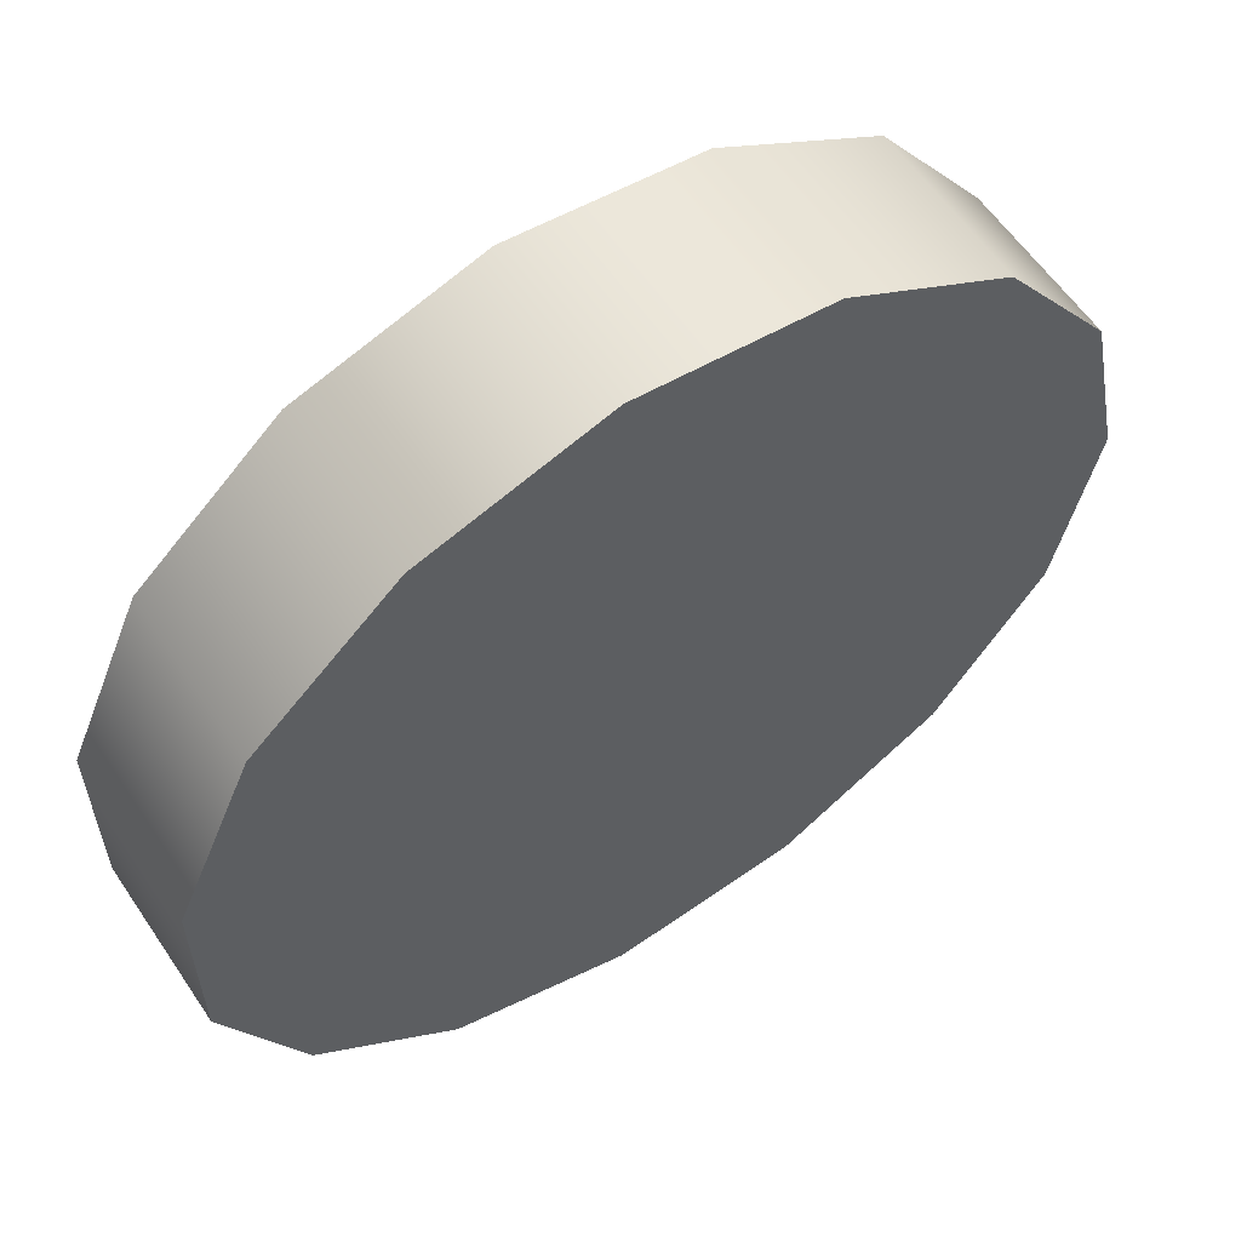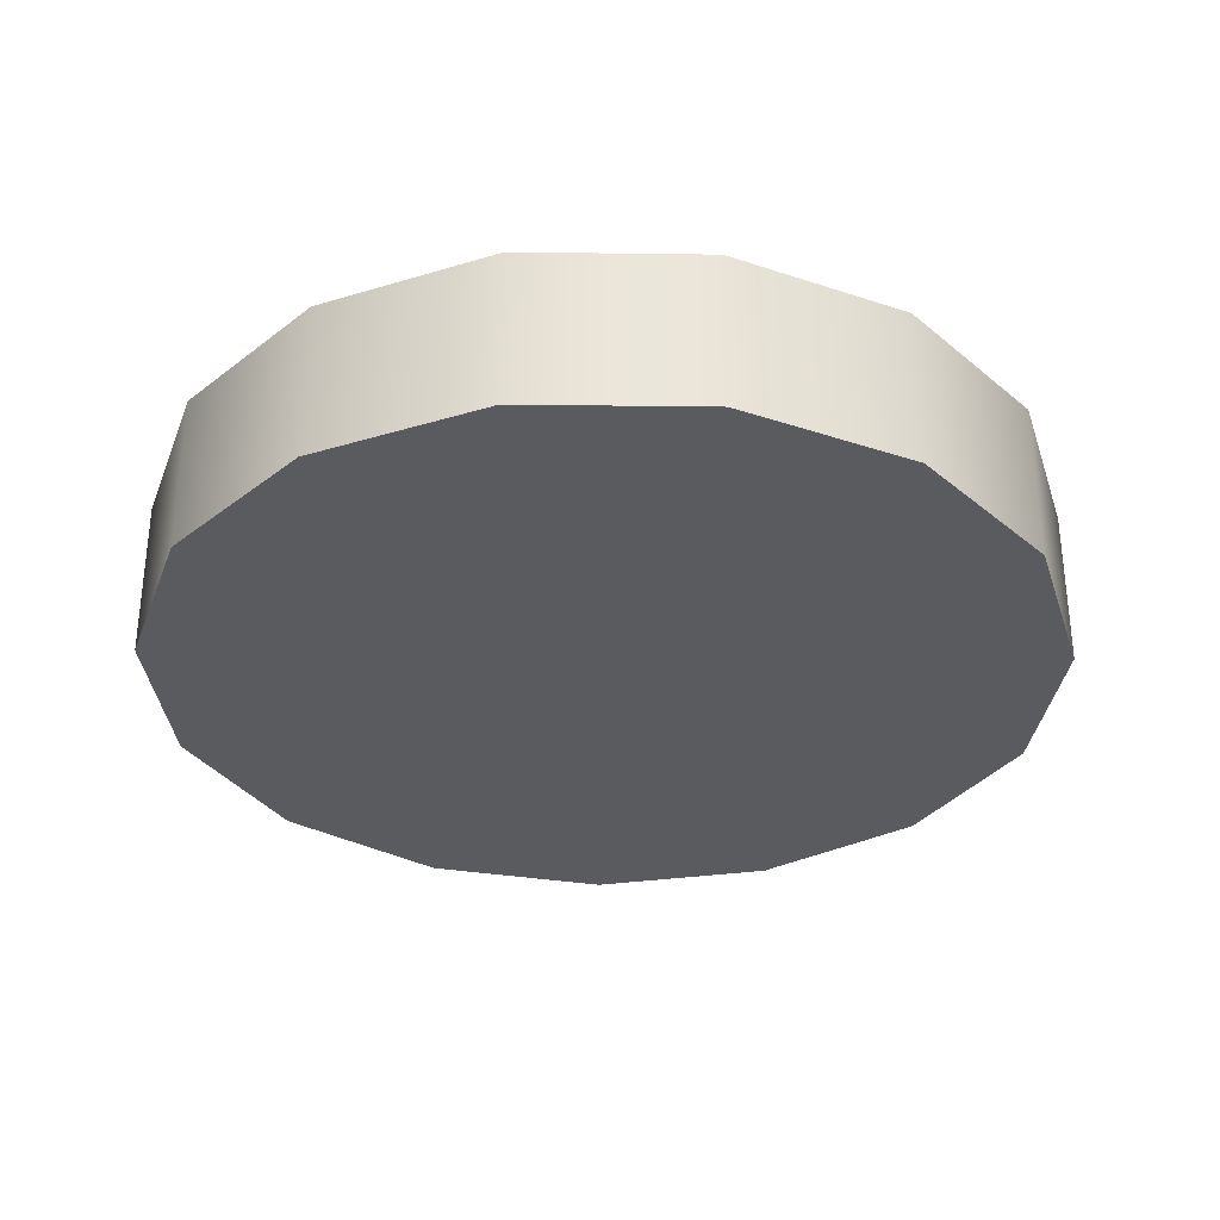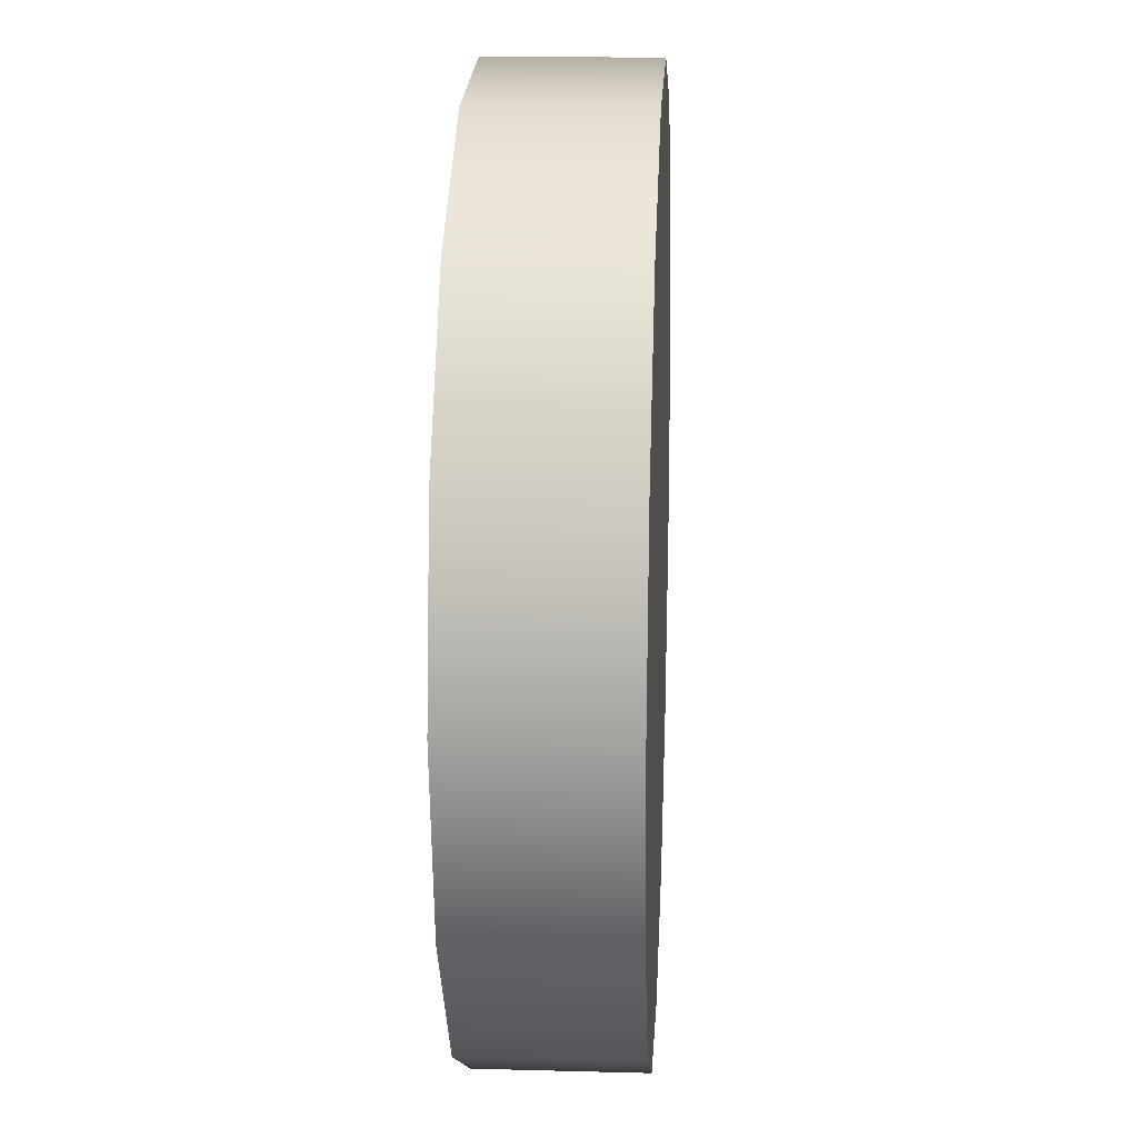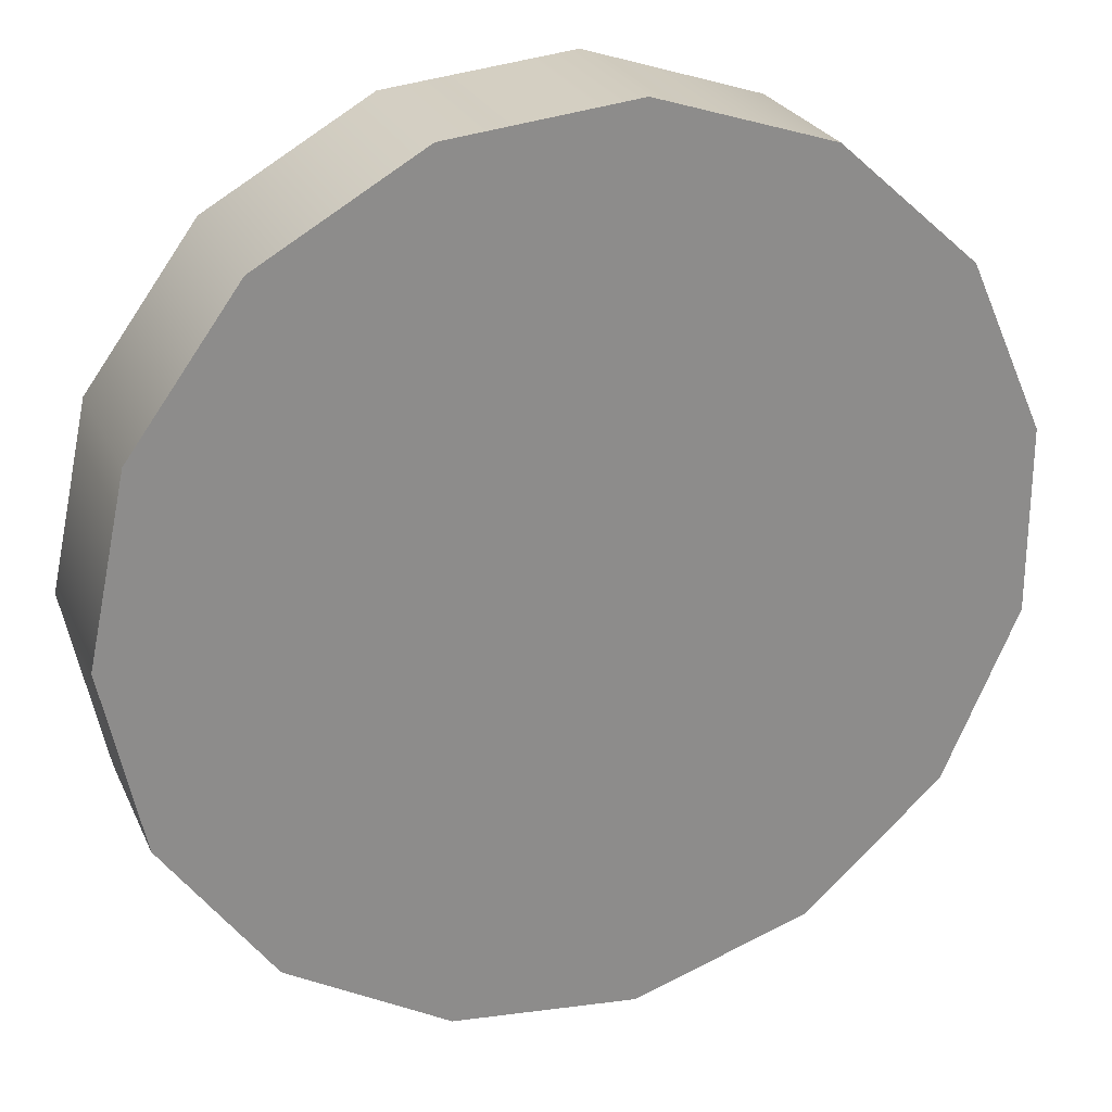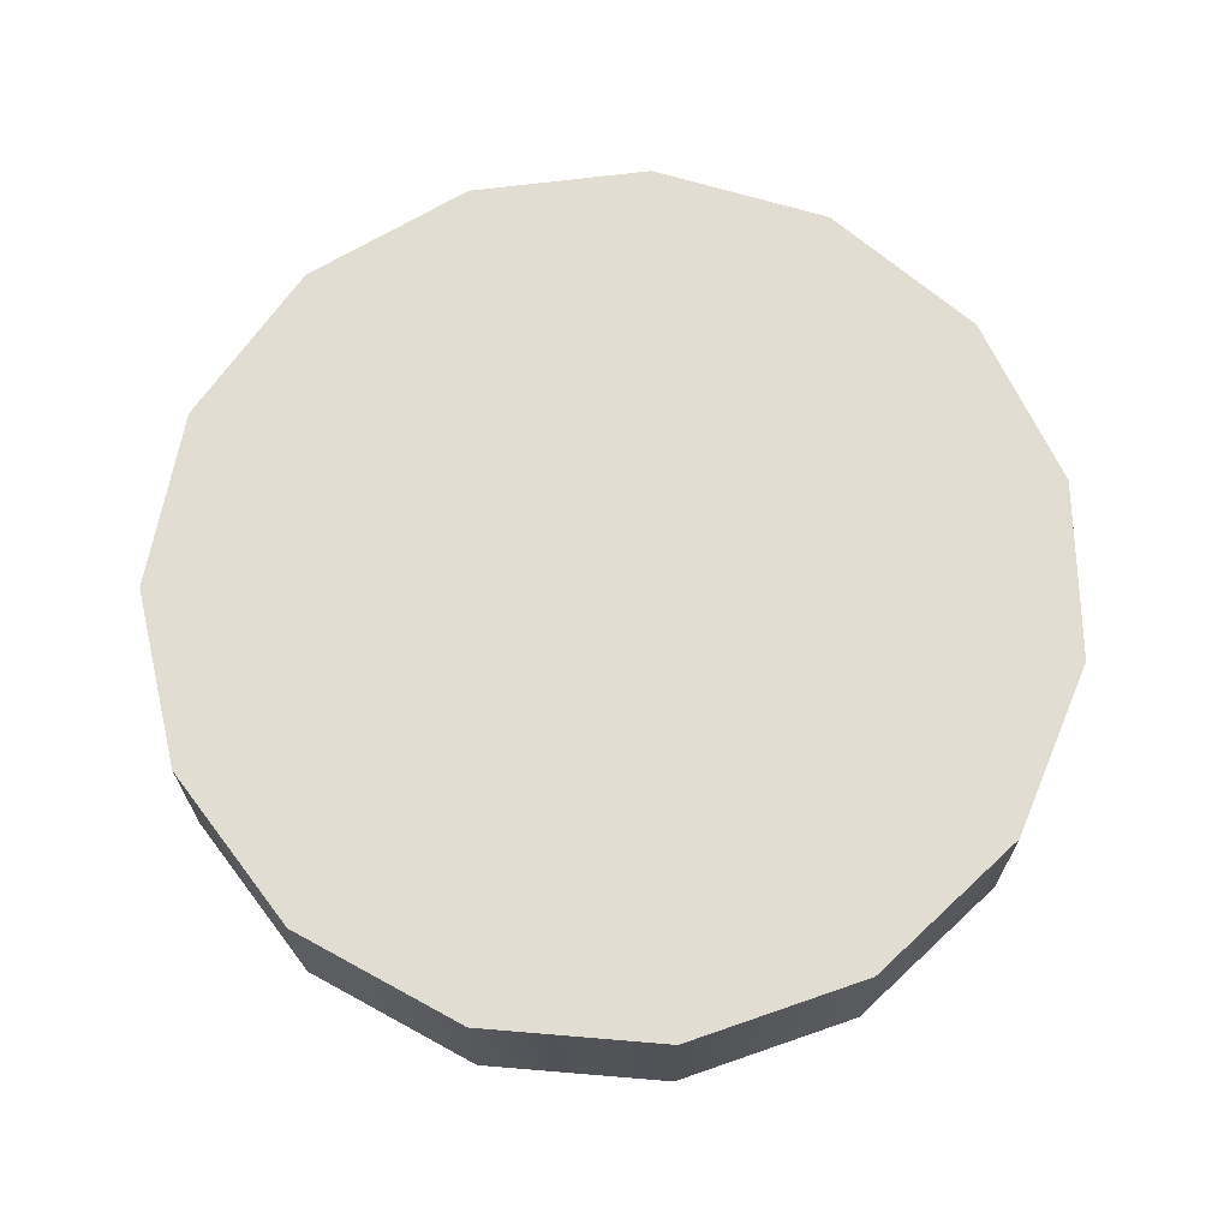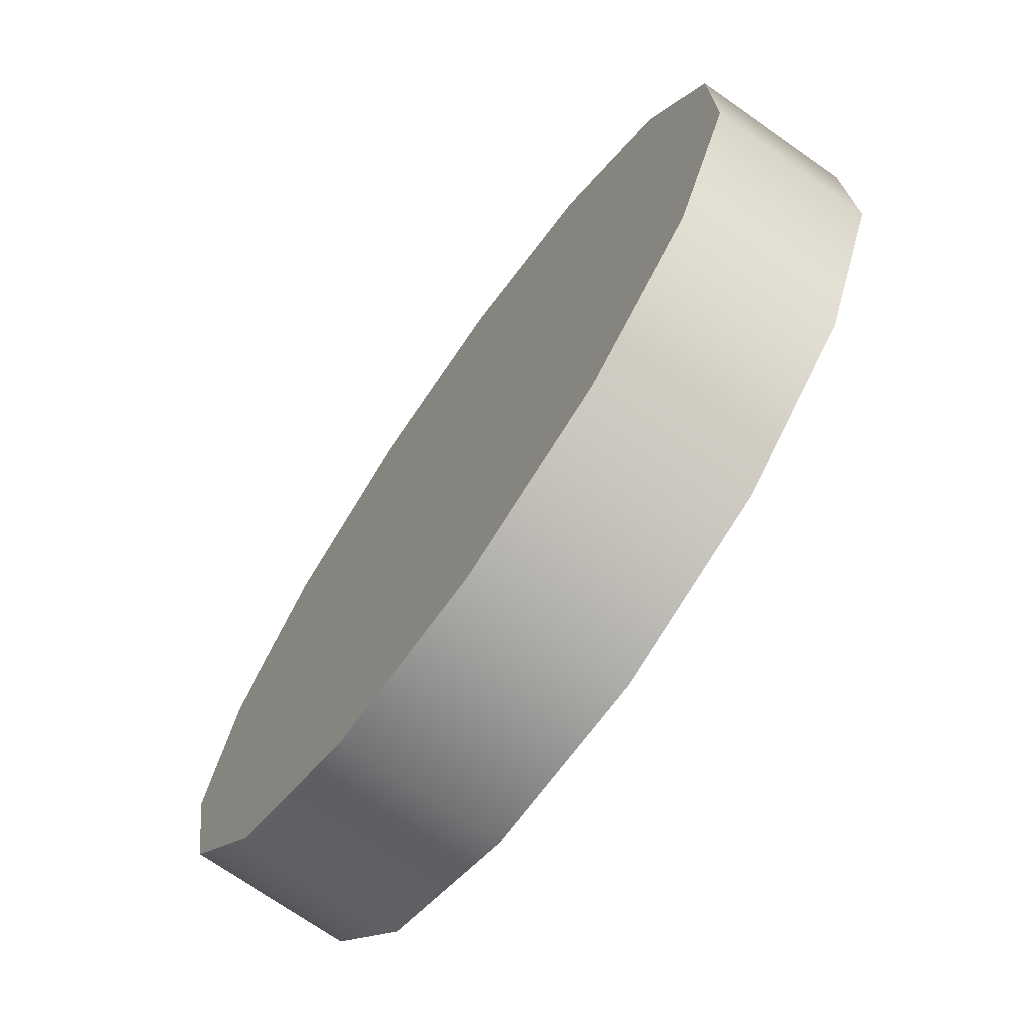
<metadata>
{"format":"obj","ext":"obj","renderer":"f3d","projection":"perspective","resolution":1024,"background":"white","views":[{"elev":59.2,"azim":-33.8,"up":"+Y"},{"elev":-32.3,"azim":-19.0,"up":"+Z"},{"elev":16.8,"azim":93.1,"up":"+Y"},{"elev":25.5,"azim":159.8,"up":"+Y"},{"elev":68.2,"azim":82.8,"up":"+Z"},{"elev":-72.0,"azim":-125.0,"up":"+Y"}]}
</metadata>
<code>
g Solid1
v -0.09488 -0.02017 0
v -0.09488 -0.02017 0.035
v -0.09488 0.02017 0
v -0.09488 0.02017 0.035
v -0.07848 -0.05702 0
v -0.07848 -0.05702 0.035
v -0.07848 0.05702 0
v -0.07848 0.05702 0.035
v -0.0485 -0.084 0
v -0.0485 -0.084 0.035
v -0.0485 0.084 0
v -0.0485 0.084 0.035
v -0.01014 -0.09647 0
v -0.01014 -0.09647 0.035
v -0.01014 0.09647 0
v -0.01014 0.09647 0.035
v 0.02998 -0.09225 0
v 0.02998 -0.09225 0.035
v 0.02998 0.09225 0
v 0.02998 0.09225 0.035
v 0.06491 -0.07208 0
v 0.06491 -0.07208 0.035
v 0.06491 0.07208 0
v 0.06491 0.07208 0.035
v 0.08861 -0.03945 0
v 0.08861 -0.03945 0.035
v 0.08861 0.03945 0
v 0.08861 0.03945 0.035
v 0.097 0 0
v 0.097 0 0.035
f 26 29 30
f 30 29 27
f 30 27 28
f 28 27 23
f 28 23 24
f 24 23 19
f 24 19 20
f 20 19 15
f 20 15 16
f 16 15 11
f 16 11 12
f 12 11 7
f 12 7 8
f 8 7 3
f 8 3 4
f 4 3 1
f 4 1 2
f 2 1 5
f 2 5 6
f 6 5 9
f 6 9 10
f 10 9 13
f 10 13 14
f 14 13 17
f 14 17 18
f 18 17 21
f 18 21 22
f 22 21 25
f 22 25 26
f 26 25 29
f 30 28 26
f 26 28 24
f 26 24 22
f 22 24 20
f 22 20 18
f 18 20 16
f 18 16 14
f 14 16 12
f 14 12 10
f 10 12 8
f 10 8 6
f 6 8 4
f 6 4 2
f 29 25 27
f 27 25 23
f 23 25 21
f 23 21 19
f 19 21 17
f 19 17 15
f 15 17 13
f 15 13 11
f 11 13 9
f 11 9 7
f 7 9 5
f 7 5 3
f 3 5 1

</code>
